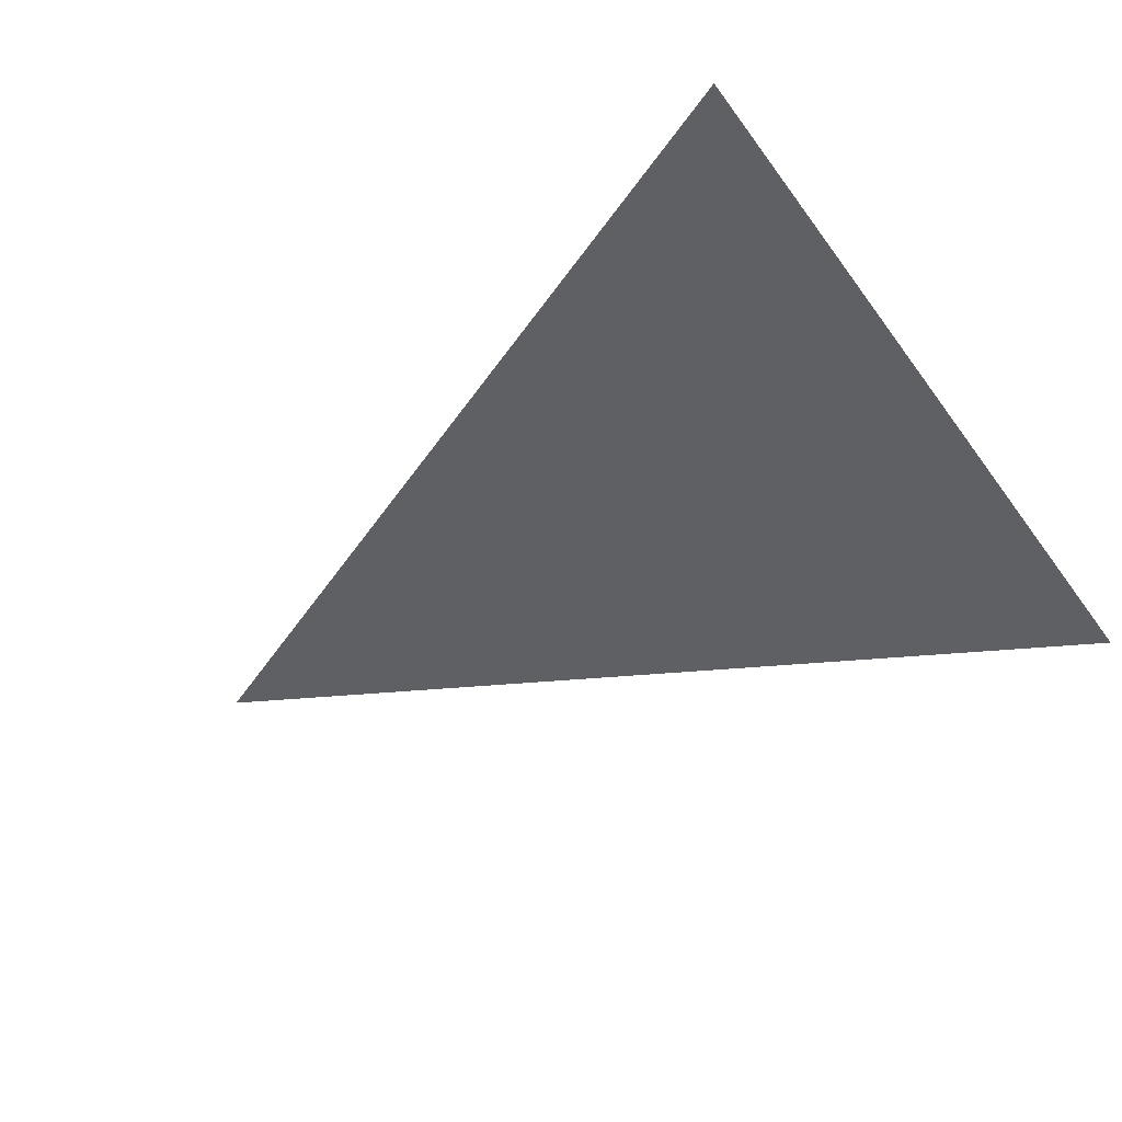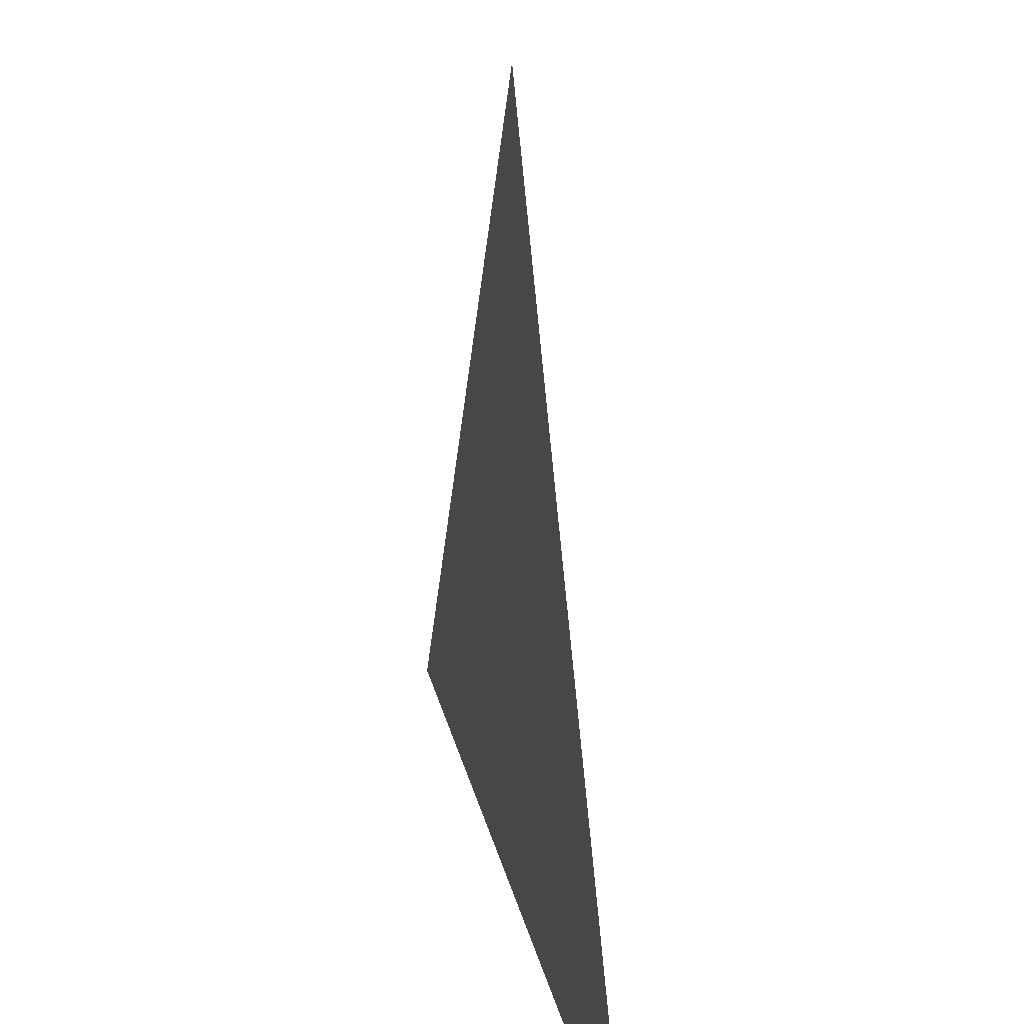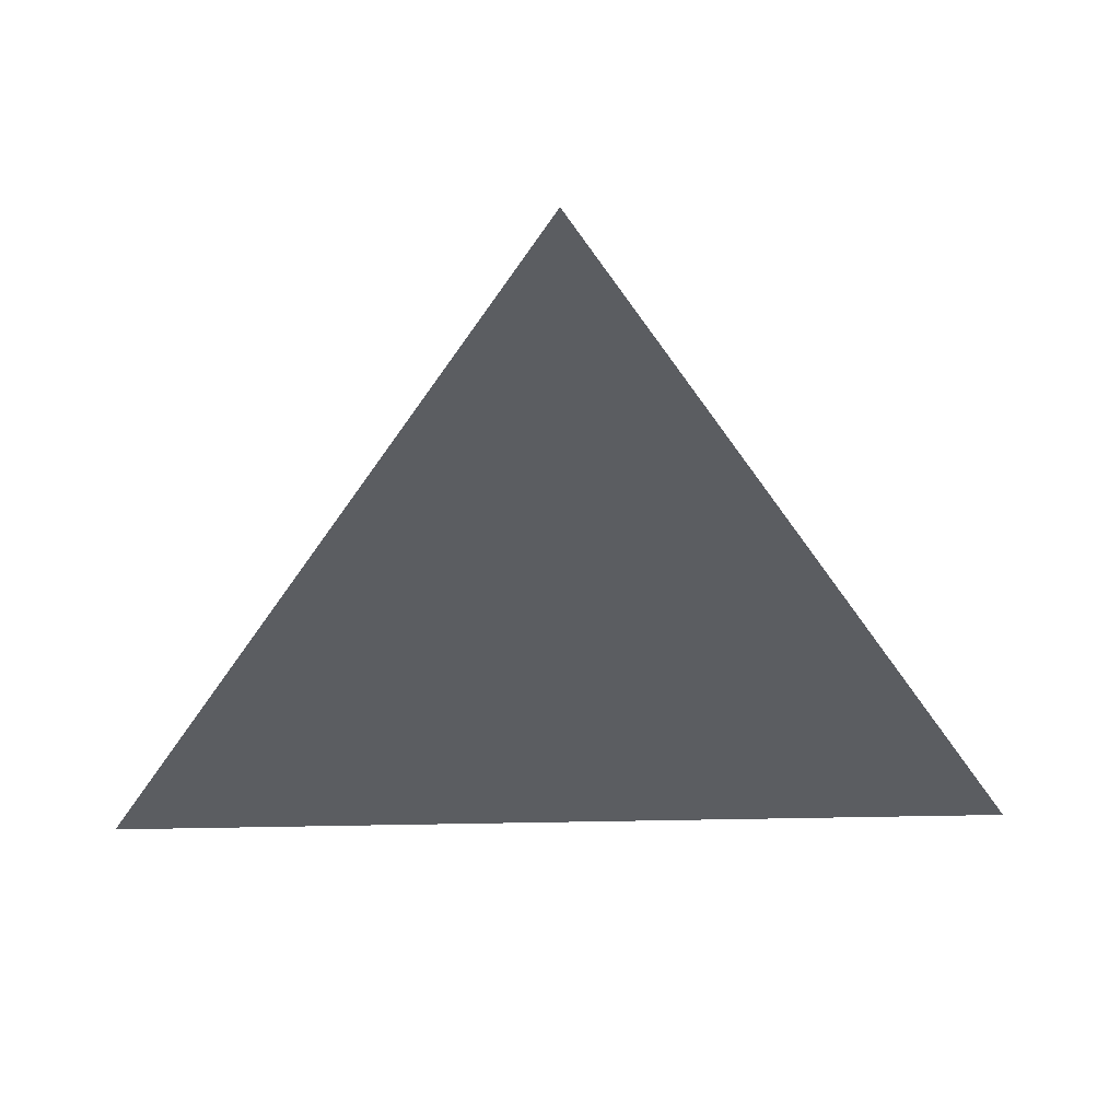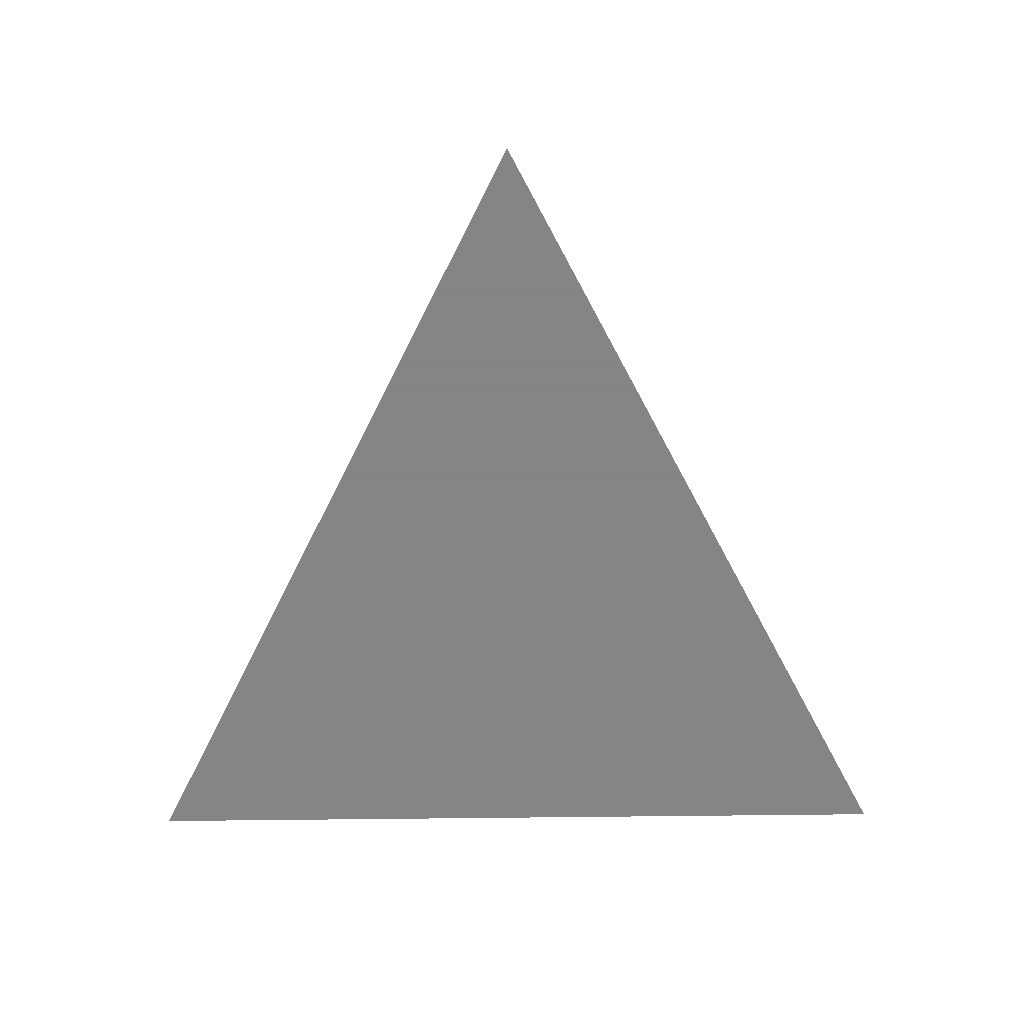
<metadata>
{"format":"obj","ext":"obj","renderer":"f3d","projection":"perspective","resolution":1024,"background":"white","views":[{"elev":-42.9,"azim":-57.3,"up":"+Z"},{"elev":28.1,"azim":76.9,"up":"+Y"},{"elev":53.8,"azim":-1.1,"up":"+Y"},{"elev":-61.6,"azim":-179.3,"up":"+Z"}]}
</metadata>
<code>
o Plane
v 1 -1 -1e-06
v -1 -1 -1e-06
v 0 1 1e-06
v 0 1 1e-06
f 2 1 3 4

</code>
